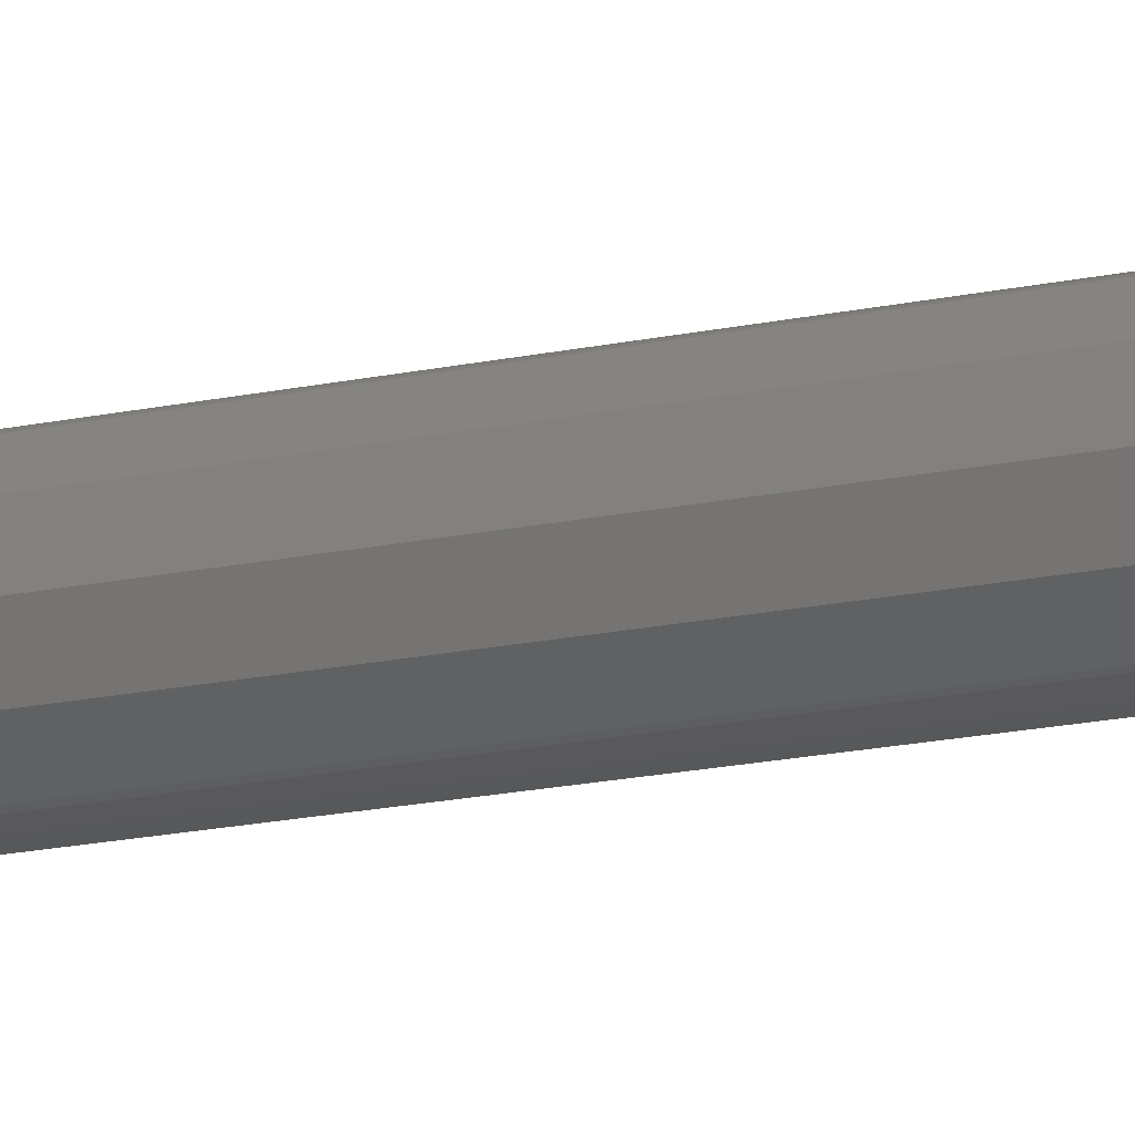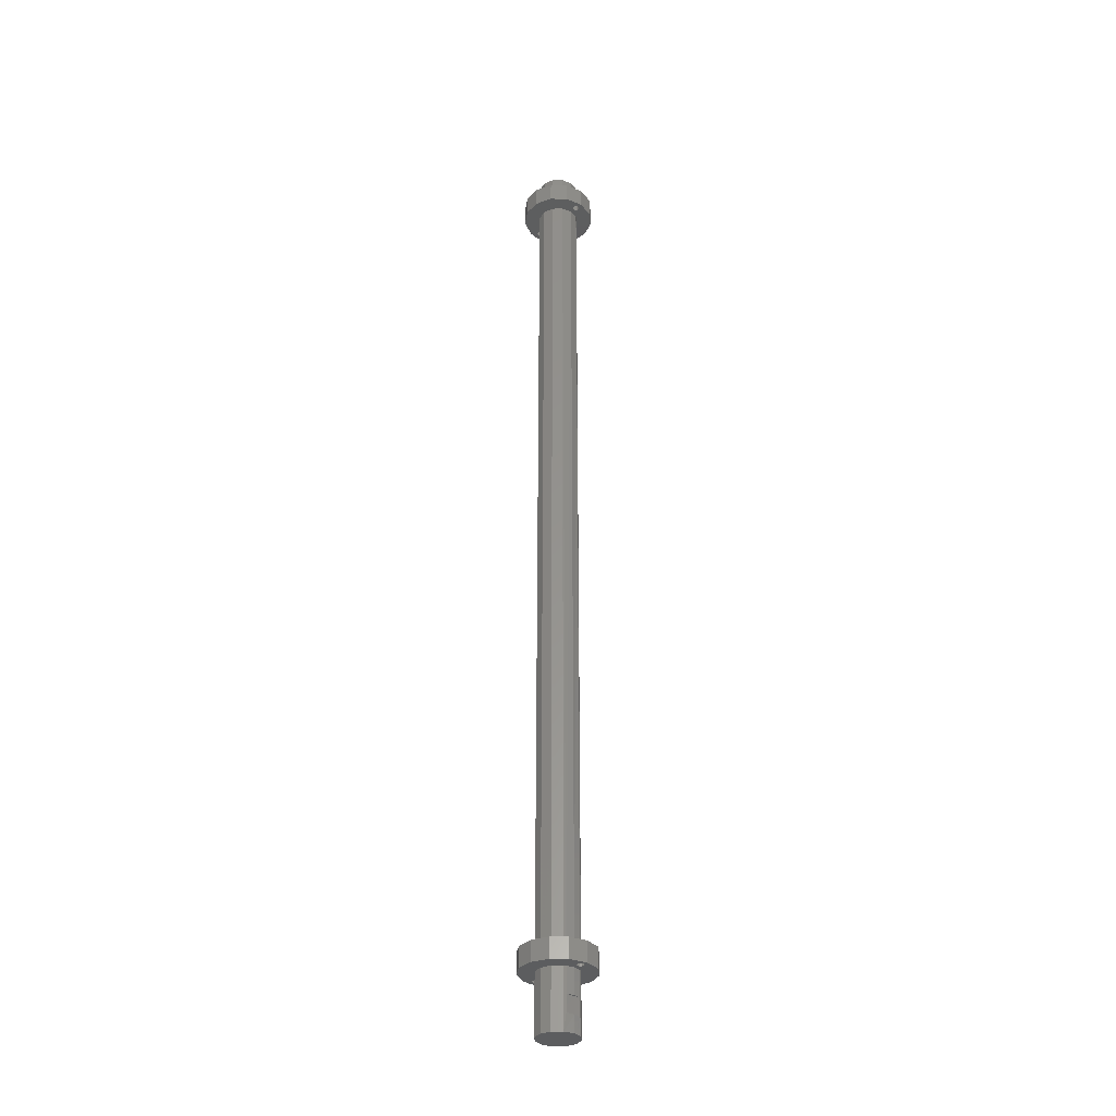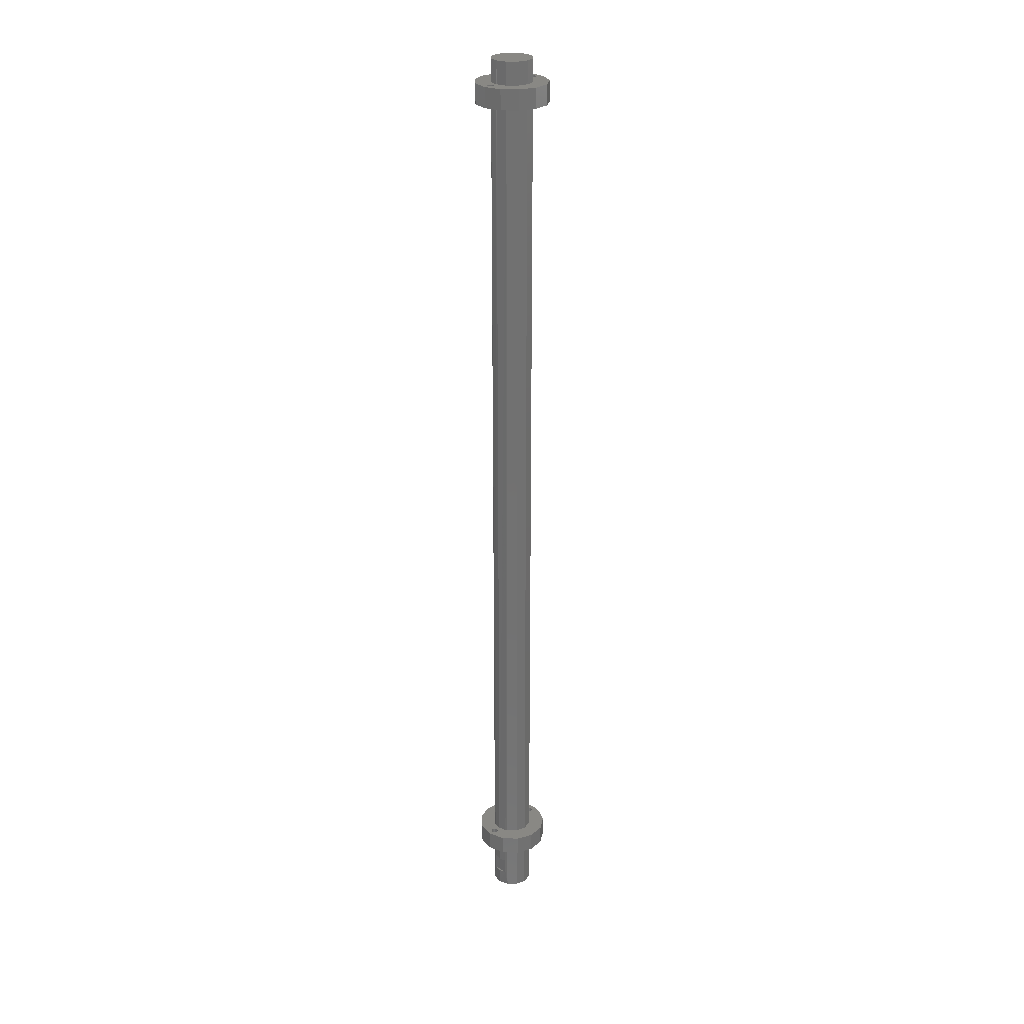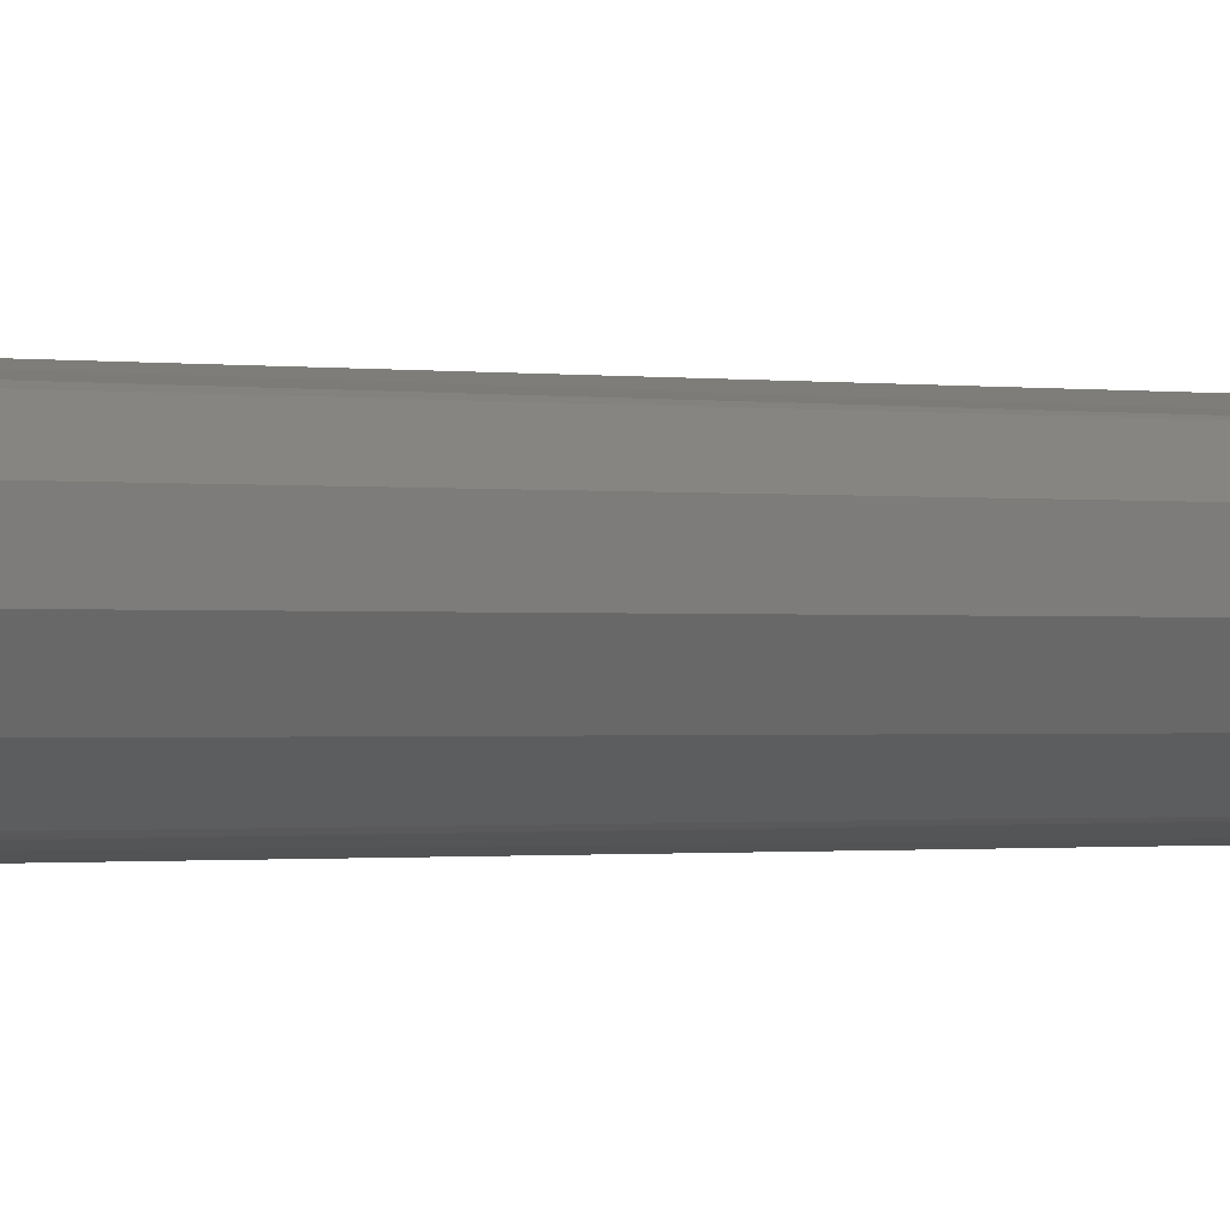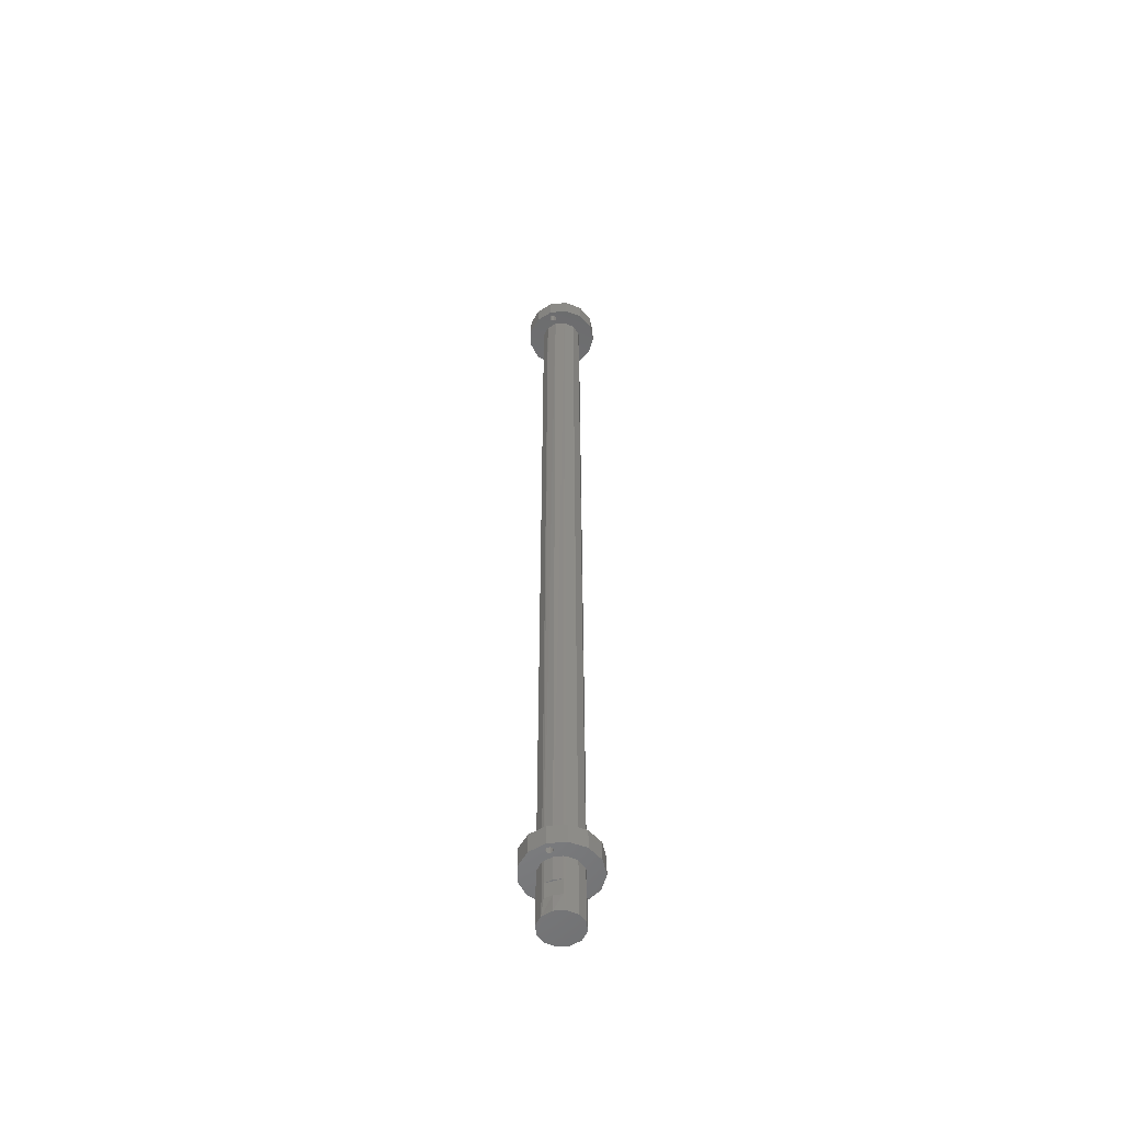
<metadata>
{"format":"stl","ext":"stl","renderer":"f3d","projection":"perspective","resolution":1024,"background":"white","views":[{"elev":-9.3,"azim":-51.1,"up":"+Y"},{"elev":-32.1,"azim":136.9,"up":"+Z"},{"elev":26.5,"azim":-135.1,"up":"+Z"},{"elev":-0.2,"azim":-153.0,"up":"+Y"},{"elev":-53.9,"azim":-160.5,"up":"+Z"}]}
</metadata>
<code>
# stl→obj: 238 verts, 488 faces
v -0.1604 12.52 12
v -0.1604 12.52 0
v 6.102 10.85 12
v 6.102 10.85 0
v 10.69 6.262 12
v 10.69 6.262 0
v 12.36 0 12
v 12.36 0 0
v 10.69 -6.262 12
v 10.69 -6.262 0
v 6.102 -10.85 12
v 6.102 -10.85 0
v -0.1604 -12.52 12
v -0.1604 -12.52 0
v -6.423 -10.85 12
v -6.423 -10.85 0
v -11.01 -6.262 12
v -11.01 -6.262 0
v -12.69 0 12
v -12.69 0 0
v -11.01 6.262 12
v -11.01 6.262 0
v -6.423 10.85 12
v -6.423 10.85 0
v 5.105 -21.36 12
v -0.1604 -22 12
v -0.1604 -22 0
v -5.425 -21.36 0
v -5.425 -21.36 12
v -14.75 -16.47 12
v -14.75 -16.47 0
v -20.73 -7.801 12
v -20.73 -7.801 0
v -22 2.652 12
v -22 2.652 0
v -18.27 12.5 12
v -18.27 12.5 0
v -10.38 19.48 12
v -10.38 19.48 0
v -0.1604 22 12
v -0.1604 22 0
v 10.06 19.48 12
v 10.06 19.48 0
v 17.95 12.5 12
v 17.95 12.5 0
v 21.68 2.652 12
v 21.68 2.652 0
v 20.41 -7.801 12
v 20.41 -7.801 0
v 14.43 -16.47 12
v 14.43 -16.47 0
v 5.105 -21.36 0
v 0.8732 15.46 12
v 1.63 16.22 12
v 1.907 17.25 12
v 1.63 18.28 12
v 0.8732 19.04 12
v -0.1604 19.32 12
v -0.1604 -19.32 12
v 0.8732 -19.04 12
v 1.63 -18.28 12
v -0.1604 15.18 12
v -1.194 15.46 12
v -1.95 16.22 12
v 1.907 -17.25 12
v 1.63 -16.22 12
v -2.227 17.25 12
v -1.95 18.28 12
v -1.194 19.04 12
v -1.194 -19.04 12
v -1.95 -18.28 12
v -2.227 -17.25 12
v -1.95 -16.22 12
v -1.194 -15.46 12
v -0.1604 -15.18 12
v 0.8732 -15.46 12
v -1.95 -18.28 0
v -1.194 -19.04 0
v -0.1604 -19.32 0
v -0.1604 15.18 0
v -1.194 15.46 0
v -1.95 16.22 0
v -2.227 17.25 0
v 0.8732 -19.04 0
v 1.63 -18.28 0
v -1.95 18.28 0
v -1.194 19.04 0
v -0.1604 19.32 0
v 1.907 -17.25 0
v 0.8732 15.46 0
v 1.63 16.22 0
v -2.227 -17.25 0
v -1.95 -16.22 0
v 1.907 17.25 0
v 1.63 18.28 0
v 0.8732 19.04 0
v 1.63 -16.22 0
v 0.8732 -15.46 0
v -0.1604 -15.18 0
v -1.194 -15.46 0
v -6.41 10.83 -35
v -5.059 11.5 -25
v -0.1604 12.5 -35
v -0.1604 12.5 -25
v 6.09 10.83 -35
v 4.739 11.5 -25
v 4.739 11.5 -15
v -6.41 -10.83 -35
v -5.059 -11.5 -25
v -5.059 -11.5 -15
v -5.059 11.5 -15
v -6.41 10.83 547
v -0.1604 12.5 -15
v -0.1604 12.5 547
v 6.09 10.83 547
v 10.66 6.25 547
v 10.66 6.25 -35
v 12.34 0 547
v 12.34 0 -35
v 10.66 -6.25 547
v 10.66 -6.25 -35
v 6.09 -10.83 547
v 6.09 -10.83 -35
v -0.1604 -12.5 -25
v -0.1604 -12.5 -35
v 4.739 -11.5 -25
v 4.739 -11.5 -15
v -0.1604 -12.5 -15
v -0.1604 -12.5 547
v -6.41 -10.83 547
v -10.99 -6.25 547
v -10.99 -6.25 -35
v -12.66 0 547
v -12.66 0 -35
v -10.99 6.25 547
v -10.99 6.25 -35
v -0.1604 0 547
v -0.1604 0 -35
v -0.1604 12.52 533.5
v -0.1604 12.52 521.5
v 6.102 10.85 533.5
v 6.102 10.85 521.5
v 10.69 6.262 533.5
v 10.69 6.262 521.5
v 12.36 0 533.5
v 12.36 0 521.5
v 10.69 -6.262 533.5
v 10.69 -6.262 521.5
v 6.102 -10.85 533.5
v 6.102 -10.85 521.5
v -0.1604 -12.52 533.5
v -0.1604 -12.52 521.5
v -6.423 -10.85 533.5
v -6.423 -10.85 521.5
v -11.01 -6.262 533.5
v -11.01 -6.262 521.5
v -12.69 0 533.5
v -12.69 0 521.5
v -11.01 6.262 533.5
v -11.01 6.262 521.5
v -6.423 10.85 533.5
v -6.423 10.85 521.5
v 5.105 -21.36 533.5
v -0.1604 -22 533.5
v -0.1604 -22 521.5
v -5.425 -21.36 521.5
v -5.425 -21.36 533.5
v -14.75 -16.47 533.5
v -14.75 -16.47 521.5
v -20.73 -7.801 533.5
v -20.73 -7.801 521.5
v -22 2.652 533.5
v -22 2.652 521.5
v -18.27 12.5 533.5
v -18.27 12.5 521.5
v -10.38 19.48 533.5
v -10.38 19.48 521.5
v -0.1604 22 533.5
v -0.1604 22 521.5
v 10.06 19.48 533.5
v 10.06 19.48 521.5
v 17.95 12.5 533.5
v 17.95 12.5 521.5
v 21.68 2.652 533.5
v 21.68 2.652 521.5
v 20.41 -7.801 533.5
v 20.41 -7.801 521.5
v 14.43 -16.47 533.5
v 14.43 -16.47 521.5
v 5.105 -21.36 521.5
v 1.907 -17.25 533.5
v 1.63 18.28 533.5
v 0.8732 19.04 533.5
v -0.1604 19.32 533.5
v 1.63 -16.22 533.5
v -1.95 18.28 533.5
v -1.194 19.04 533.5
v -1.95 16.22 533.5
v -2.227 17.25 533.5
v 1.63 -18.28 533.5
v 0.8732 -19.04 533.5
v -0.1604 -19.32 533.5
v -0.1604 15.18 533.5
v 0.8732 15.46 533.5
v 1.63 16.22 533.5
v 1.907 17.25 533.5
v -1.194 -19.04 533.5
v -1.95 -18.28 533.5
v -2.227 -17.25 533.5
v -1.95 -16.22 533.5
v -1.194 -15.46 533.5
v -1.194 15.46 533.5
v 0.8732 -15.46 533.5
v -0.1604 -15.18 533.5
v -2.227 17.25 521.5
v -1.95 16.22 521.5
v -1.194 15.46 521.5
v -0.1604 15.18 521.5
v 0.8732 15.46 521.5
v -1.194 -19.04 521.5
v -0.1604 -19.32 521.5
v 1.63 -16.22 521.5
v 1.907 -17.25 521.5
v 1.63 -18.28 521.5
v 0.8732 -19.04 521.5
v 0.8732 -15.46 521.5
v -0.1604 -15.18 521.5
v -1.194 -15.46 521.5
v -1.95 -16.22 521.5
v -2.227 -17.25 521.5
v -1.95 -18.28 521.5
v 0.8732 19.04 521.5
v 1.63 18.28 521.5
v 1.907 17.25 521.5
v -0.1604 19.32 521.5
v -1.194 19.04 521.5
v -1.95 18.28 521.5
v 1.63 16.22 521.5
f 1 2 3
f 3 2 4
f 3 4 5
f 5 4 6
f 5 6 7
f 7 6 8
f 7 8 9
f 9 8 10
f 9 10 11
f 11 10 12
f 11 12 13
f 13 12 14
f 13 14 15
f 15 14 16
f 15 16 17
f 17 16 18
f 17 18 19
f 19 18 20
f 19 20 21
f 21 20 22
f 21 22 23
f 23 22 24
f 23 24 1
f 1 24 2
f 25 26 27
f 27 26 28
f 26 29 28
f 28 29 30
f 28 30 31
f 31 30 32
f 31 32 33
f 33 32 34
f 33 34 35
f 35 34 36
f 35 36 37
f 37 36 38
f 37 38 39
f 39 38 40
f 39 40 41
f 41 40 42
f 41 42 43
f 43 42 44
f 43 44 45
f 45 44 46
f 45 46 47
f 47 46 48
f 47 48 49
f 49 48 50
f 49 50 51
f 51 50 25
f 51 25 52
f 52 25 27
f 53 23 1
f 53 1 54
f 54 1 3
f 54 3 55
f 56 42 57
f 57 42 40
f 57 40 58
f 29 26 59
f 59 26 60
f 60 26 25
f 60 25 61
f 53 62 23
f 23 62 63
f 23 63 64
f 34 19 21
f 61 25 65
f 65 25 50
f 65 50 66
f 66 50 48
f 66 48 11
f 21 23 34
f 34 23 64
f 34 64 36
f 36 64 38
f 56 55 42
f 42 55 3
f 42 3 44
f 44 3 5
f 44 5 46
f 46 5 7
f 46 7 48
f 48 7 9
f 48 9 11
f 64 67 38
f 38 67 68
f 38 68 40
f 40 68 69
f 40 69 58
f 19 34 17
f 17 34 32
f 17 32 15
f 59 70 29
f 29 70 71
f 29 71 30
f 30 71 72
f 30 72 32
f 32 72 73
f 32 73 15
f 15 73 74
f 15 74 13
f 13 74 75
f 13 75 11
f 11 75 76
f 11 76 66
f 28 77 78
f 28 78 27
f 27 78 79
f 27 79 52
f 80 4 81
f 81 4 2
f 81 2 82
f 82 2 24
f 82 24 83
f 79 84 52
f 52 84 85
f 52 85 51
f 86 39 87
f 87 39 41
f 87 41 88
f 85 89 51
f 51 89 12
f 51 12 49
f 49 12 10
f 49 10 47
f 47 10 8
f 47 8 45
f 45 8 6
f 45 6 4
f 80 90 4
f 4 90 91
f 4 91 45
f 45 91 43
f 77 28 92
f 92 28 31
f 92 31 93
f 93 31 33
f 93 33 16
f 91 94 43
f 43 94 95
f 43 95 41
f 41 95 96
f 41 96 88
f 86 83 39
f 39 83 24
f 39 24 37
f 37 24 22
f 37 22 35
f 35 22 20
f 35 20 33
f 33 20 18
f 33 18 16
f 89 97 12
f 12 97 98
f 12 98 14
f 14 98 99
f 14 99 16
f 16 99 100
f 16 100 93
f 80 62 90
f 90 62 53
f 90 53 91
f 91 53 54
f 91 54 94
f 94 54 55
f 94 55 95
f 95 55 56
f 95 56 96
f 96 56 57
f 96 57 88
f 88 57 58
f 88 58 87
f 87 58 69
f 87 69 86
f 86 69 68
f 86 68 83
f 83 68 67
f 83 67 82
f 82 67 64
f 82 64 81
f 81 64 63
f 81 63 80
f 80 63 62
f 79 59 84
f 84 59 60
f 84 60 85
f 85 60 61
f 85 61 89
f 89 61 65
f 89 65 97
f 97 65 66
f 97 66 98
f 98 66 76
f 98 76 99
f 99 76 75
f 99 75 100
f 100 75 74
f 100 74 93
f 93 74 73
f 93 73 92
f 92 73 72
f 92 72 77
f 77 72 71
f 77 71 78
f 78 71 70
f 78 70 79
f 79 70 59
f 101 102 103
f 103 102 104
f 103 104 105
f 105 104 106
f 105 106 107
f 108 109 110
f 111 112 113
f 113 112 114
f 113 114 107
f 107 114 115
f 107 115 105
f 105 115 116
f 105 116 117
f 117 116 118
f 117 118 119
f 119 118 120
f 119 120 121
f 121 120 122
f 121 122 123
f 109 108 124
f 124 108 125
f 124 125 126
f 126 125 123
f 126 123 127
f 127 123 122
f 127 122 128
f 128 122 129
f 128 129 110
f 110 129 130
f 110 130 108
f 108 130 131
f 108 131 132
f 132 131 133
f 132 133 134
f 134 133 135
f 134 135 136
f 136 135 112
f 136 112 101
f 101 112 111
f 101 111 102
f 131 130 137
f 137 130 129
f 137 129 122
f 112 135 137
f 137 135 133
f 137 133 131
f 116 115 137
f 137 115 114
f 137 114 112
f 122 120 137
f 137 120 118
f 137 118 116
f 136 101 138
f 138 101 103
f 138 103 105
f 108 132 138
f 138 132 134
f 138 134 136
f 121 123 138
f 138 123 125
f 138 125 108
f 105 117 138
f 138 117 119
f 138 119 121
f 109 124 126
f 127 128 110
f 127 110 126
f 126 110 109
f 106 104 102
f 111 113 107
f 111 107 102
f 102 107 106
f 139 140 141
f 141 140 142
f 141 142 143
f 143 142 144
f 143 144 145
f 145 144 146
f 145 146 147
f 147 146 148
f 147 148 149
f 149 148 150
f 149 150 151
f 151 150 152
f 151 152 153
f 153 152 154
f 153 154 155
f 155 154 156
f 155 156 157
f 157 156 158
f 157 158 159
f 159 158 160
f 159 160 161
f 161 160 162
f 161 162 139
f 139 162 140
f 163 164 165
f 165 164 166
f 164 167 166
f 166 167 168
f 166 168 169
f 169 168 170
f 169 170 171
f 171 170 172
f 171 172 173
f 173 172 174
f 173 174 175
f 175 174 176
f 175 176 177
f 177 176 178
f 177 178 179
f 179 178 180
f 179 180 181
f 181 180 182
f 181 182 183
f 183 182 184
f 183 184 185
f 185 184 186
f 185 186 187
f 187 186 188
f 187 188 189
f 189 188 163
f 189 163 190
f 190 163 165
f 163 188 191
f 192 180 193
f 193 180 178
f 193 178 194
f 191 188 195
f 176 196 178
f 178 196 197
f 178 197 194
f 174 198 176
f 176 198 199
f 176 199 196
f 191 200 163
f 163 200 201
f 163 201 164
f 164 201 202
f 164 202 167
f 203 161 204
f 204 161 139
f 204 139 205
f 205 139 141
f 205 141 206
f 172 159 161
f 202 207 167
f 167 207 208
f 167 208 168
f 168 208 209
f 168 209 170
f 170 209 210
f 170 210 211
f 174 172 198
f 198 172 161
f 198 161 212
f 212 161 203
f 213 195 149
f 149 195 188
f 149 188 147
f 147 188 186
f 147 186 145
f 145 186 184
f 145 184 143
f 143 184 182
f 143 182 141
f 141 182 180
f 141 180 206
f 206 180 192
f 213 149 214
f 214 149 151
f 214 151 211
f 211 151 153
f 211 153 170
f 170 153 155
f 170 155 172
f 172 155 157
f 172 157 159
f 215 216 162
f 162 216 217
f 162 217 140
f 140 217 218
f 140 218 142
f 142 218 219
f 166 220 165
f 165 220 221
f 165 221 190
f 222 187 223
f 223 187 189
f 223 189 224
f 224 189 190
f 224 190 225
f 225 190 221
f 156 171 158
f 158 171 173
f 158 173 160
f 160 173 175
f 160 175 162
f 162 175 177
f 162 177 215
f 150 226 152
f 152 226 227
f 152 227 154
f 154 227 228
f 154 228 229
f 156 154 171
f 171 154 229
f 171 229 169
f 169 229 230
f 169 230 166
f 166 230 231
f 166 231 220
f 146 185 148
f 148 185 187
f 148 187 150
f 150 187 222
f 150 222 226
f 232 179 233
f 233 179 181
f 233 181 234
f 232 235 179
f 179 235 236
f 179 236 177
f 177 236 237
f 177 237 215
f 219 238 142
f 142 238 185
f 142 185 144
f 144 185 146
f 234 181 238
f 238 181 183
f 238 183 185
f 218 203 219
f 219 203 204
f 219 204 238
f 238 204 205
f 238 205 234
f 234 205 206
f 234 206 233
f 233 206 192
f 233 192 232
f 232 192 193
f 232 193 235
f 235 193 194
f 235 194 236
f 236 194 197
f 236 197 237
f 237 197 196
f 237 196 215
f 215 196 199
f 215 199 216
f 216 199 198
f 216 198 217
f 217 198 212
f 217 212 218
f 218 212 203
f 221 202 225
f 225 202 201
f 225 201 224
f 224 201 200
f 224 200 223
f 223 200 191
f 223 191 222
f 222 191 195
f 222 195 226
f 226 195 213
f 226 213 227
f 227 213 214
f 227 214 228
f 228 214 211
f 228 211 229
f 229 211 210
f 229 210 230
f 230 210 209
f 230 209 231
f 231 209 208
f 231 208 220
f 220 208 207
f 220 207 221
f 221 207 202

</code>
